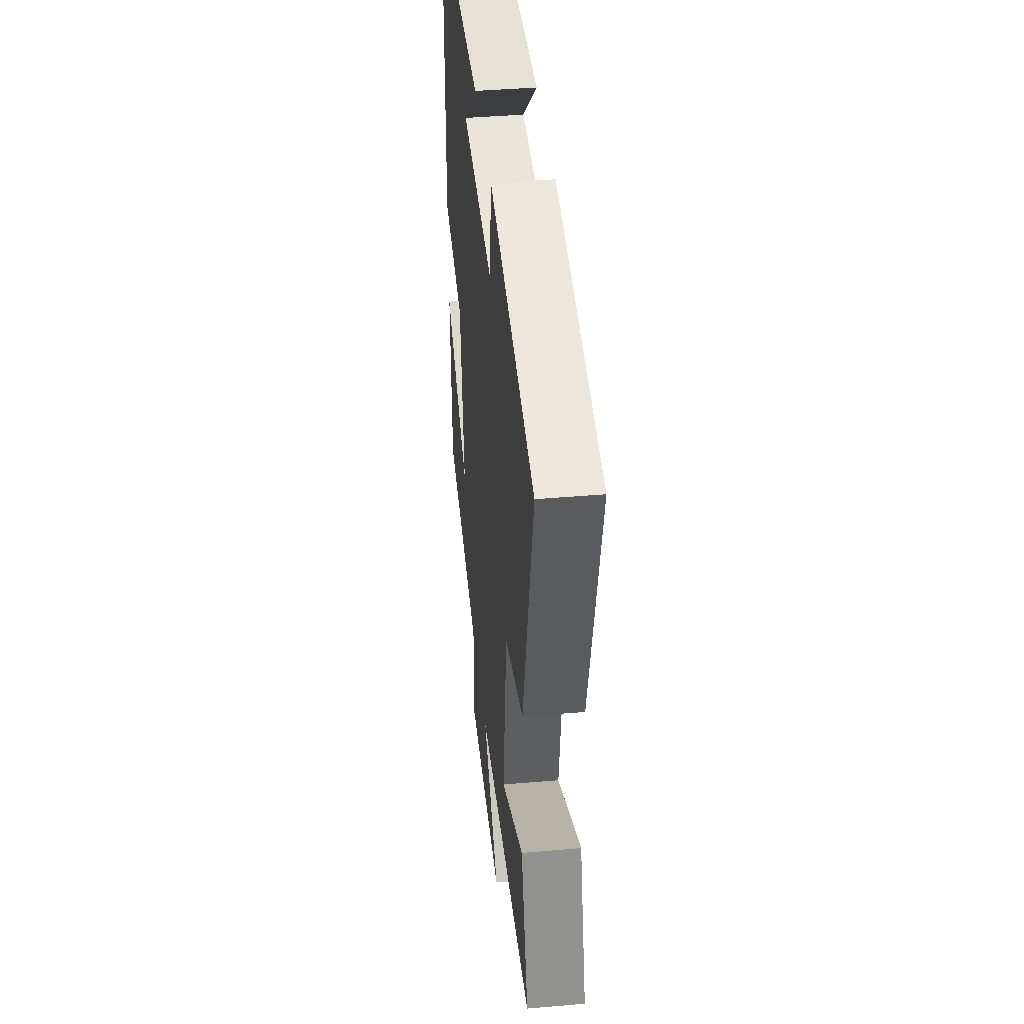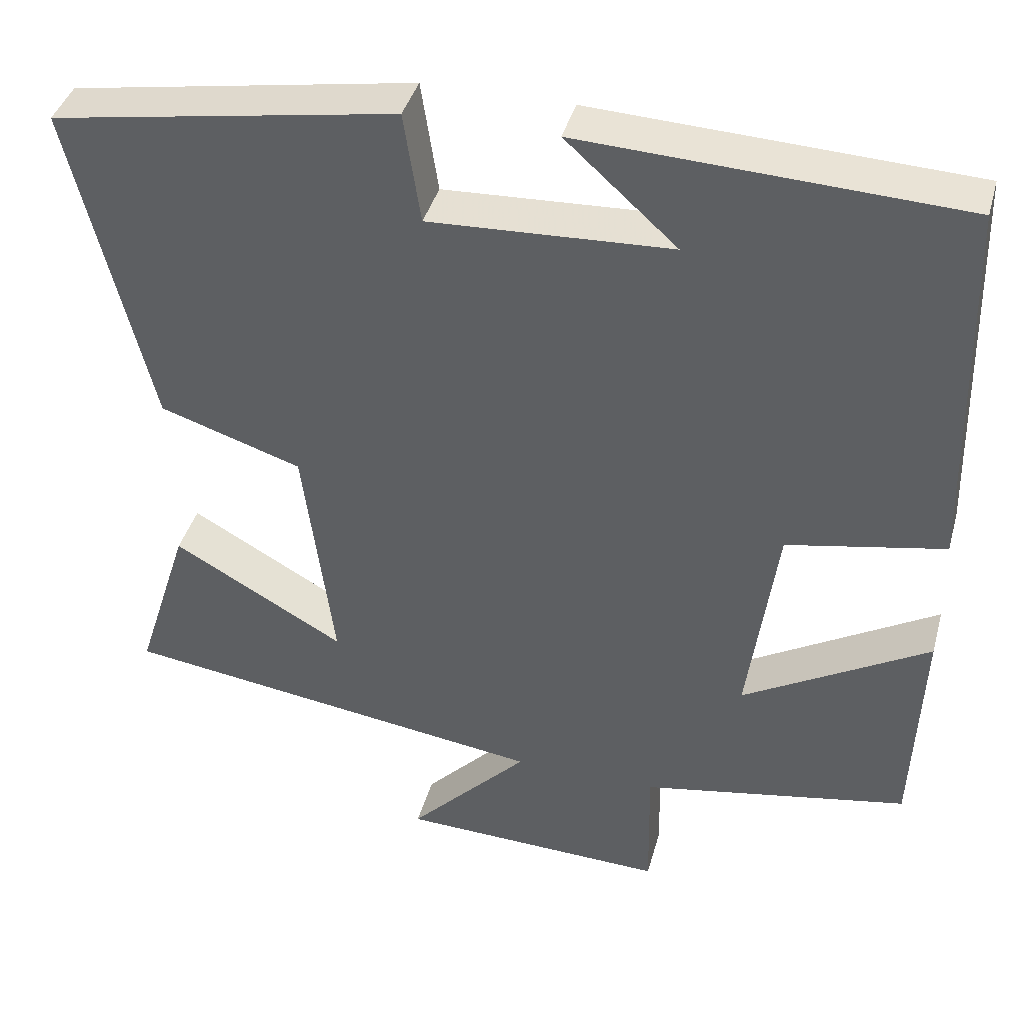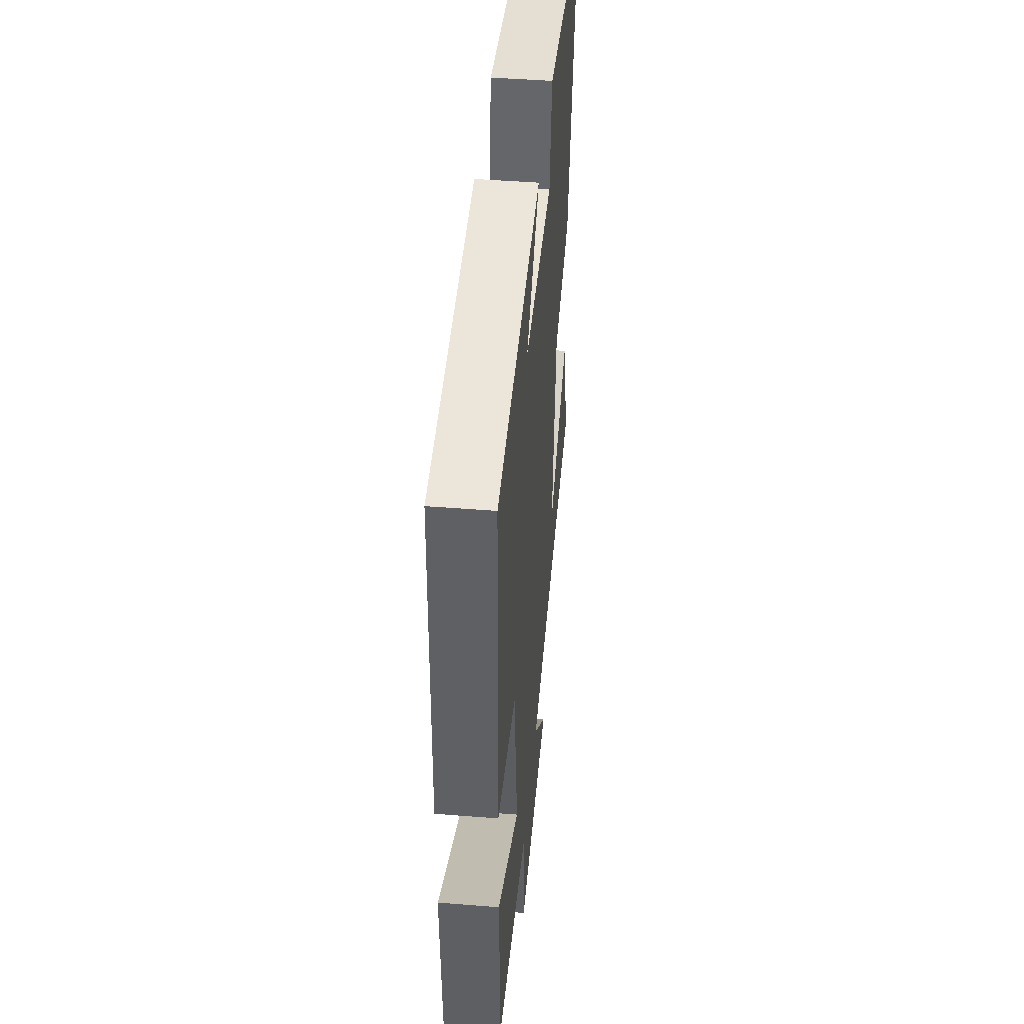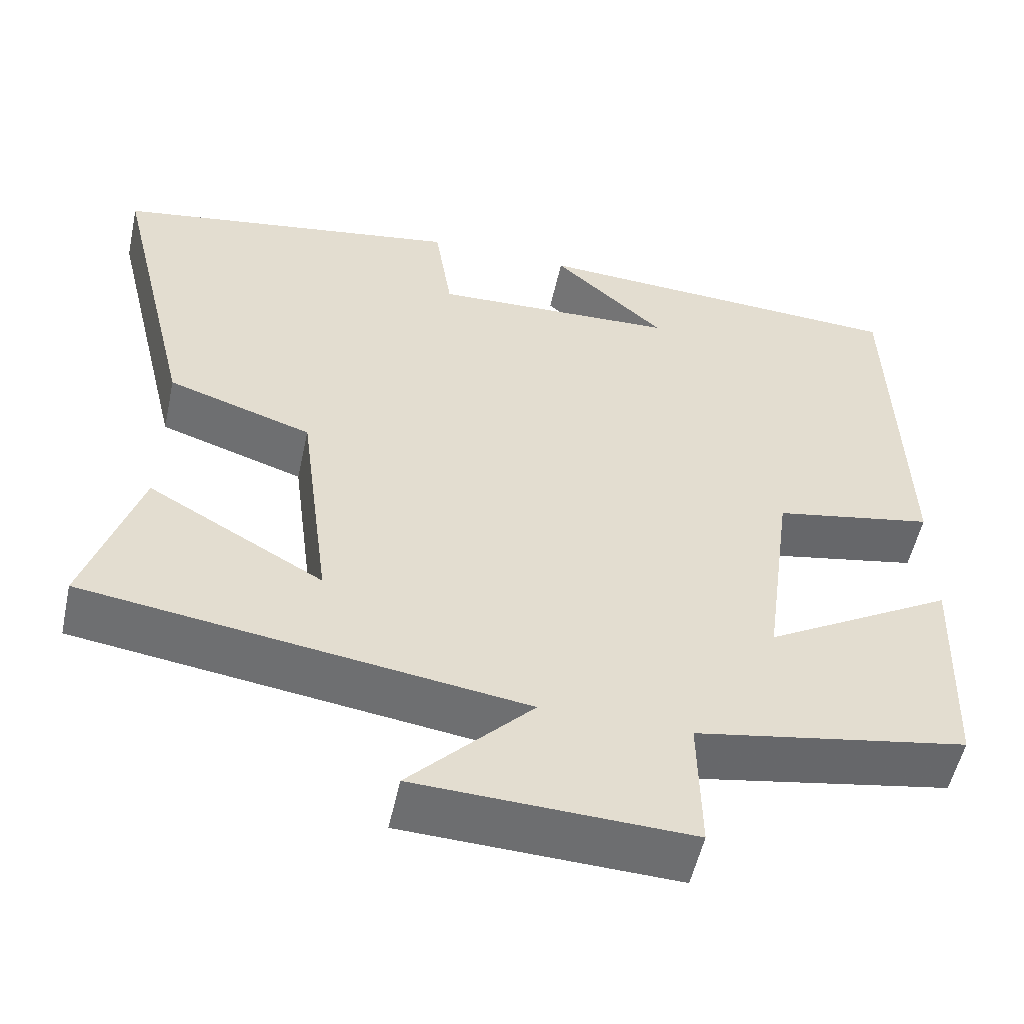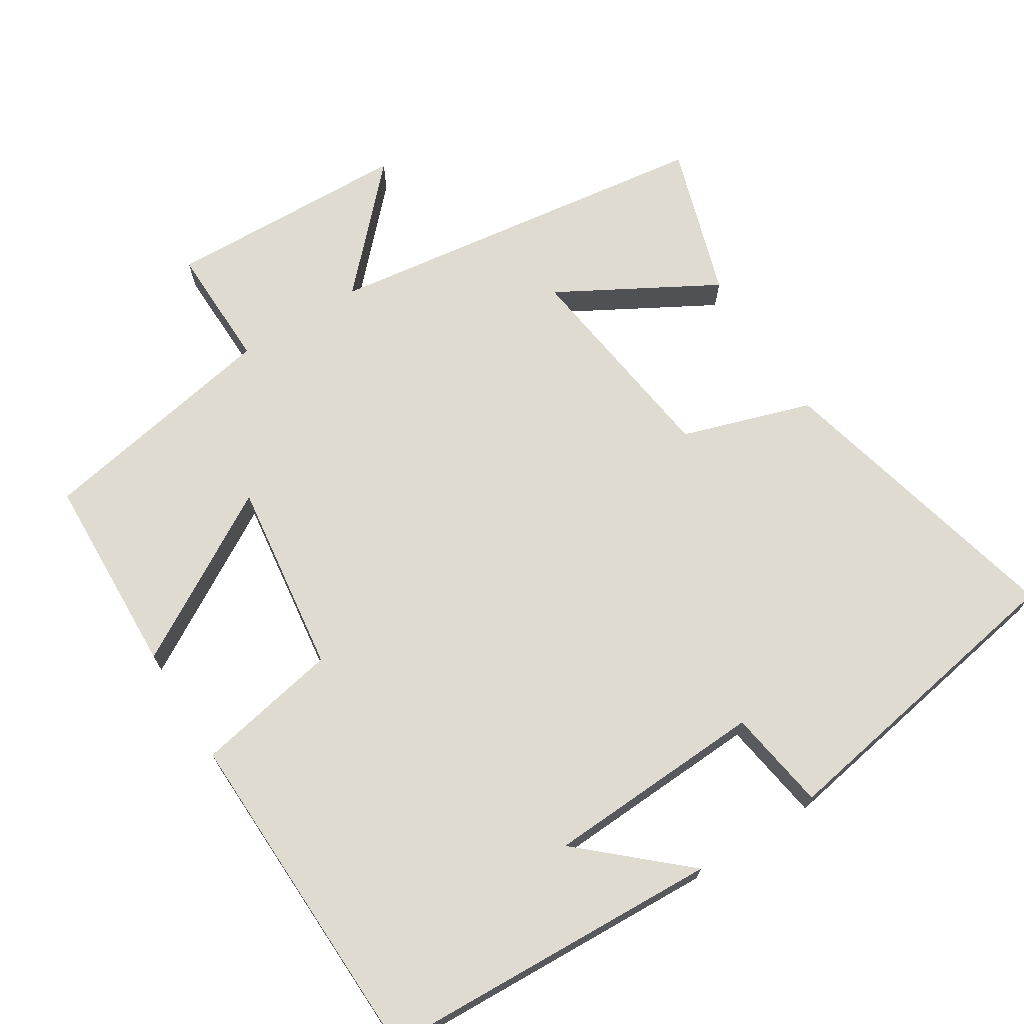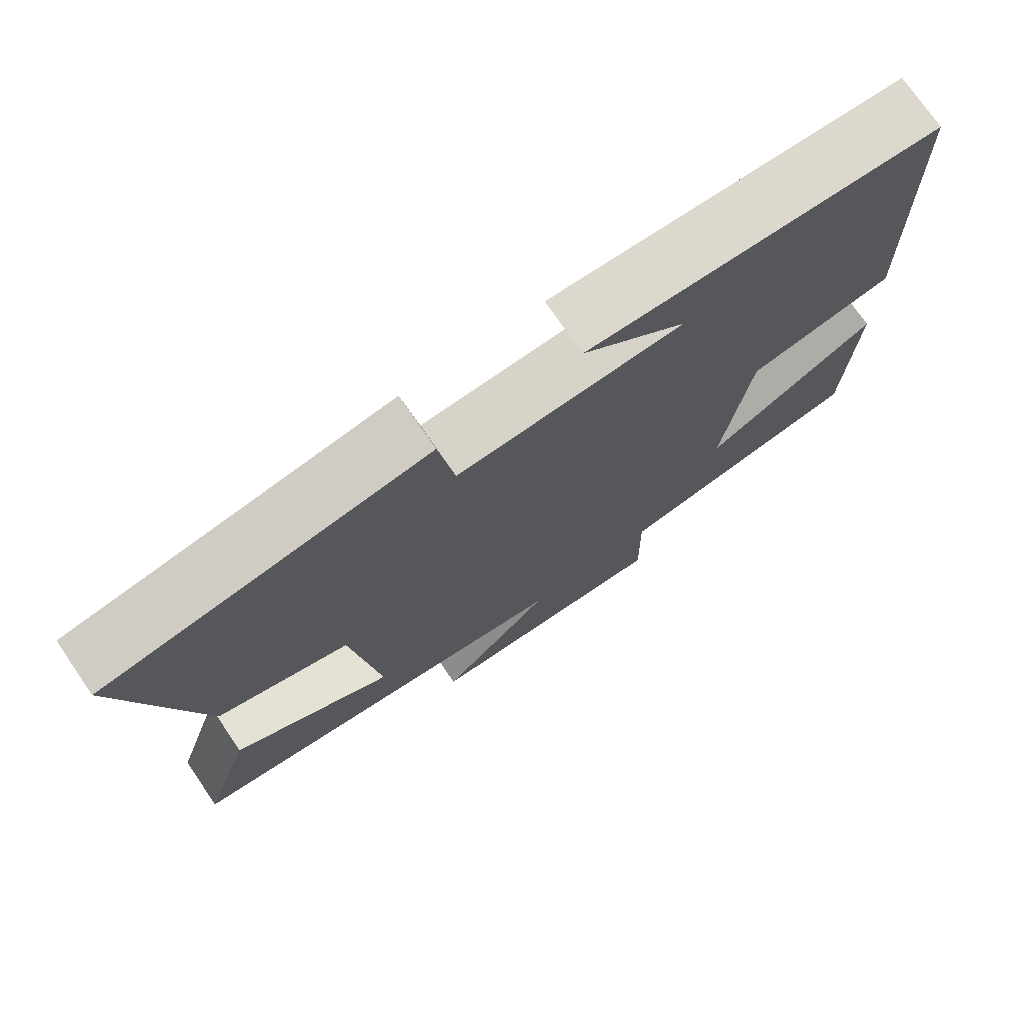
<metadata>
{"format":"obj","ext":"obj","renderer":"f3d","projection":"perspective","resolution":1024,"background":"white","views":[{"elev":42.0,"azim":84.1,"up":"+Z"},{"elev":40.3,"azim":-164.9,"up":"+Z"},{"elev":46.2,"azim":-84.8,"up":"+Z"},{"elev":-54.0,"azim":167.7,"up":"+Z"},{"elev":70.0,"azim":-32.3,"up":"+Y"},{"elev":74.4,"azim":145.6,"up":"+Z"}]}
</metadata>
<code>
v 0.599 0.07 0.427
v 0.5 0.07 0.017
v 0.322 0.07 -0.041
v 0.284 0.07 -0.337
v 0.5 0.07 -0.215
v 0.567 0.07 -0.425
v 0.028 0.07 -0.5
v 0.179 0.07 -0.658
v -0.157 0.07 -0.67
v -0.154 0.07 -0.5
v -0.489 0.07 -0.439
v -0.5 0.07 -0.161
v -0.267 0.07 -0.297
v -0.303 0.07 -0.031
v -0.5 0.07 0.007
v -0.488 0.07 0.478
v -0.016 0.07 0.5
v -0.155 0.07 0.375
v 0.147 0.07 0.361
v 0.168 0.07 0.5
v 0.599 0 0.427
v 0.5 0 0.017
v 0.322 0 -0.041
v 0.284 0 -0.337
v 0.5 0 -0.215
v 0.567 0 -0.425
v 0.028 0 -0.5
v 0.179 0 -0.658
v -0.157 0 -0.67
v -0.154 0 -0.5
v -0.489 0 -0.439
v -0.5 0 -0.161
v -0.267 0 -0.297
v -0.303 0 -0.031
v -0.5 0 0.007
v -0.488 0 0.478
v -0.016 0 0.5
v -0.155 0 0.375
v 0.147 0 0.361
v 0.168 0 0.5
f 19 20 1 2
f 18 19 2 3
f 16 17 18
f 14 15 16 18
f 13 14 18 3
f 10 11 12 13
f 10 13 3 4
f 7 8 9 10
f 7 10 4
f 4 5 6 7
f 22 21 40 39
f 23 22 39 38
f 38 37 36
f 38 36 35 34
f 23 38 34 33
f 33 32 31 30
f 24 23 33 30
f 30 29 28 27
f 24 30 27
f 27 26 25 24
f 1 21 22 2
f 2 22 23 3
f 3 23 24 4
f 4 24 25 5
f 5 25 26 6
f 6 26 27 7
f 7 27 28 8
f 8 28 29 9
f 9 29 30 10
f 10 30 31 11
f 11 31 32 12
f 12 32 33 13
f 13 33 34 14
f 14 34 35 15
f 15 35 36 16
f 16 36 37 17
f 17 37 38 18
f 18 38 39 19
f 19 39 40 20
f 20 40 21 1

</code>
